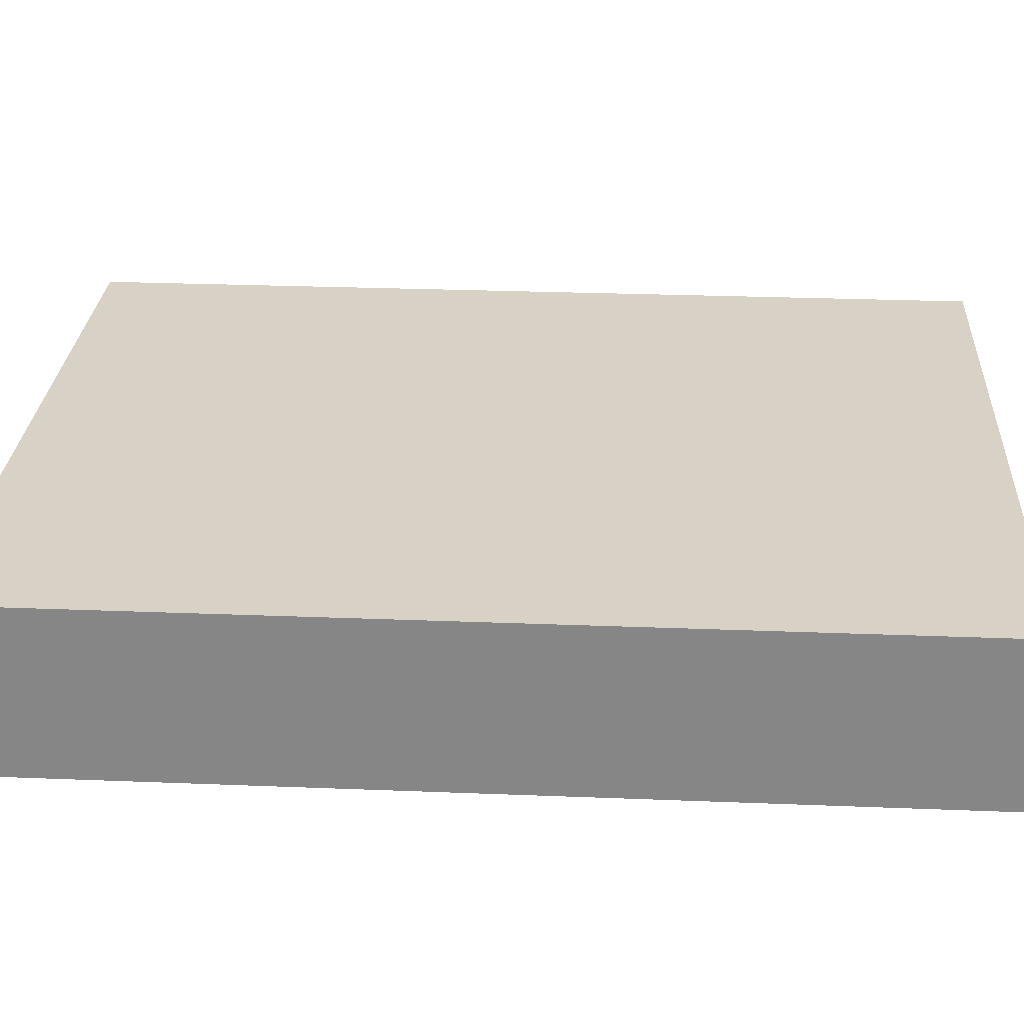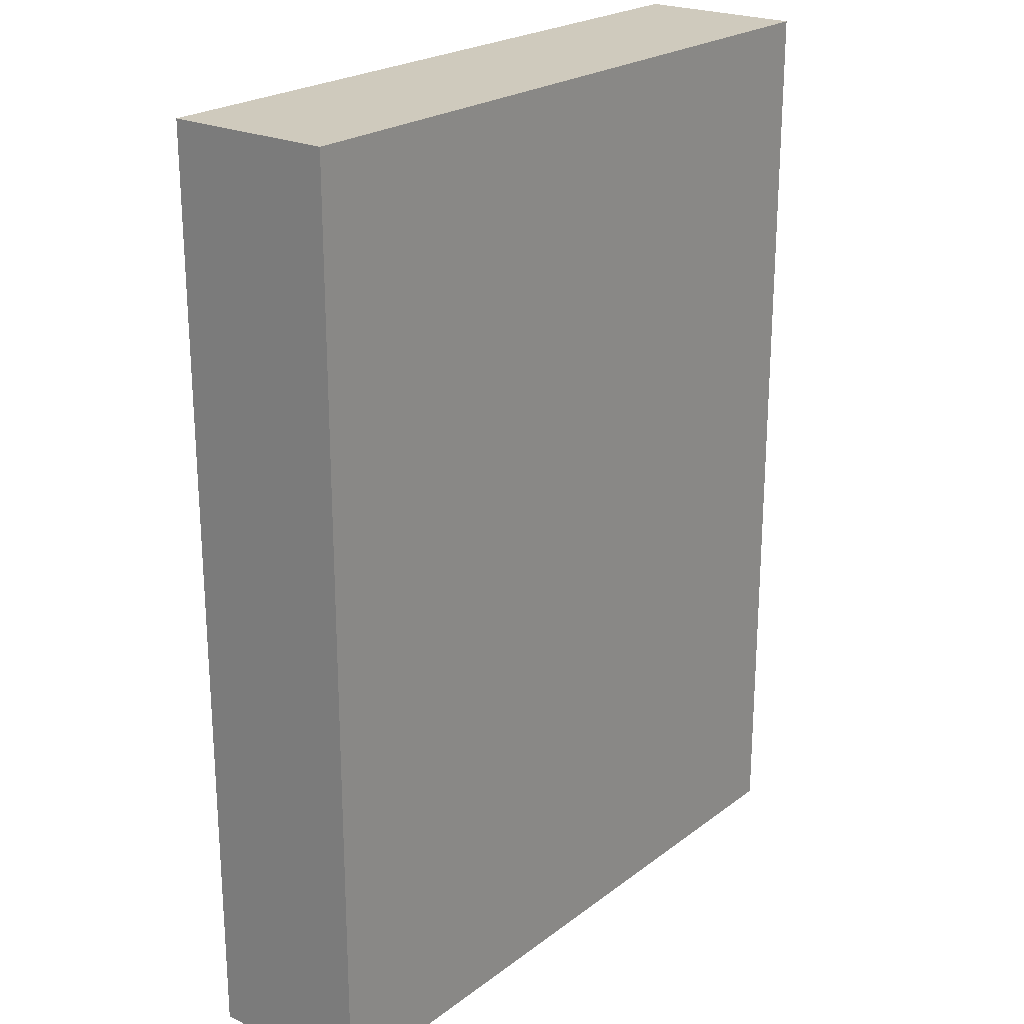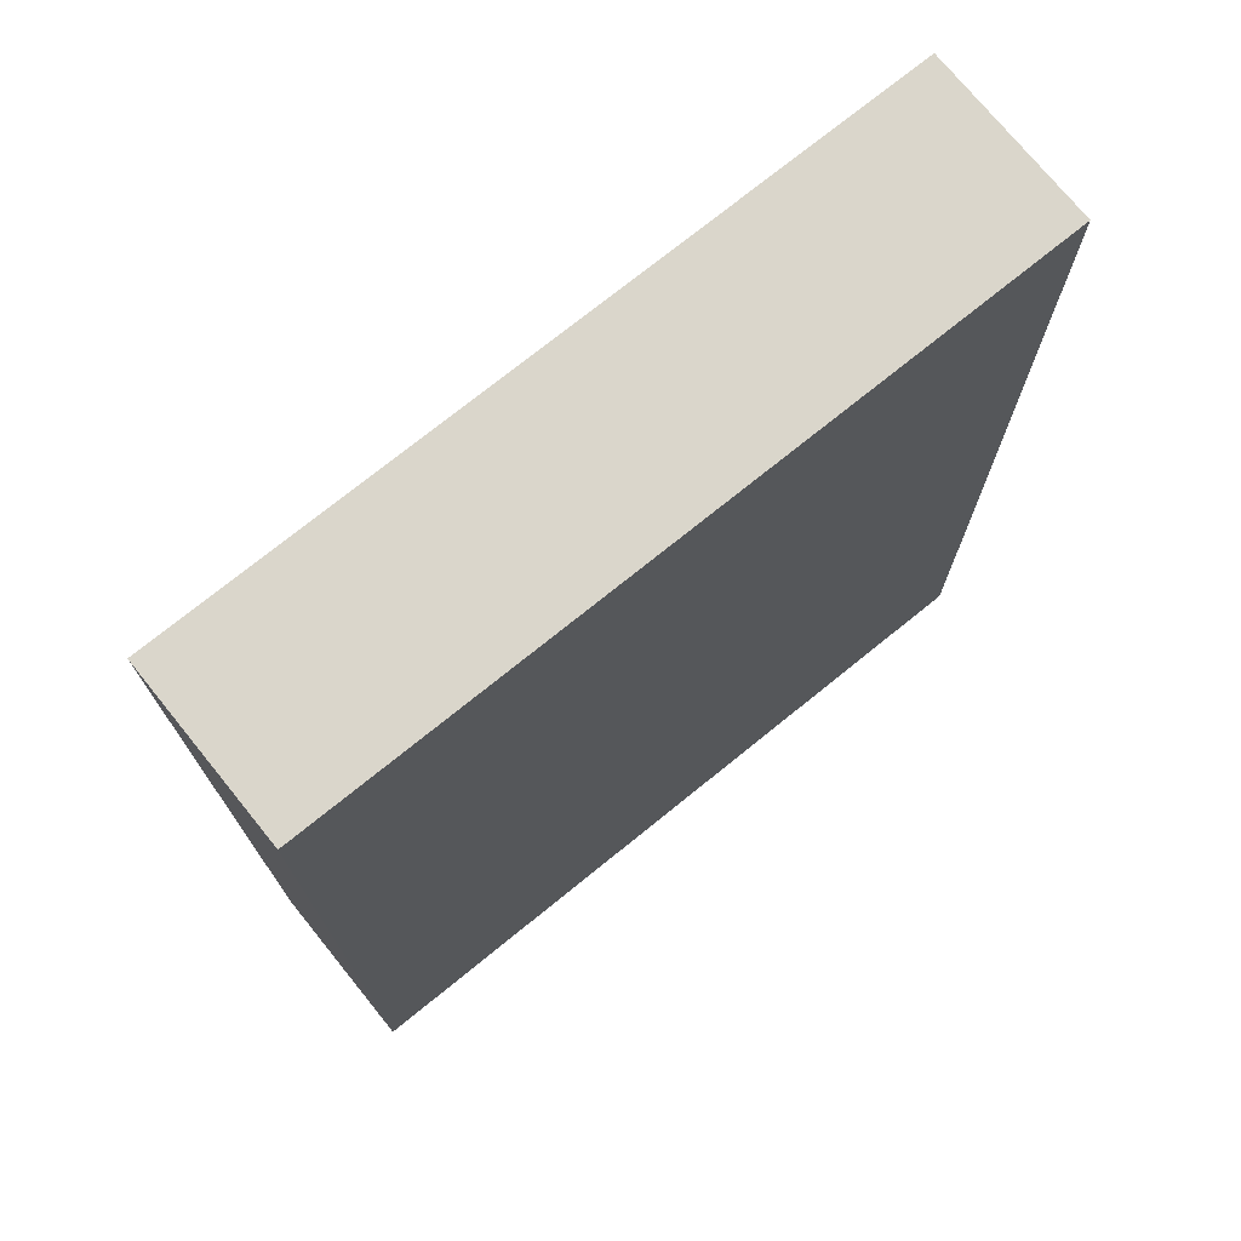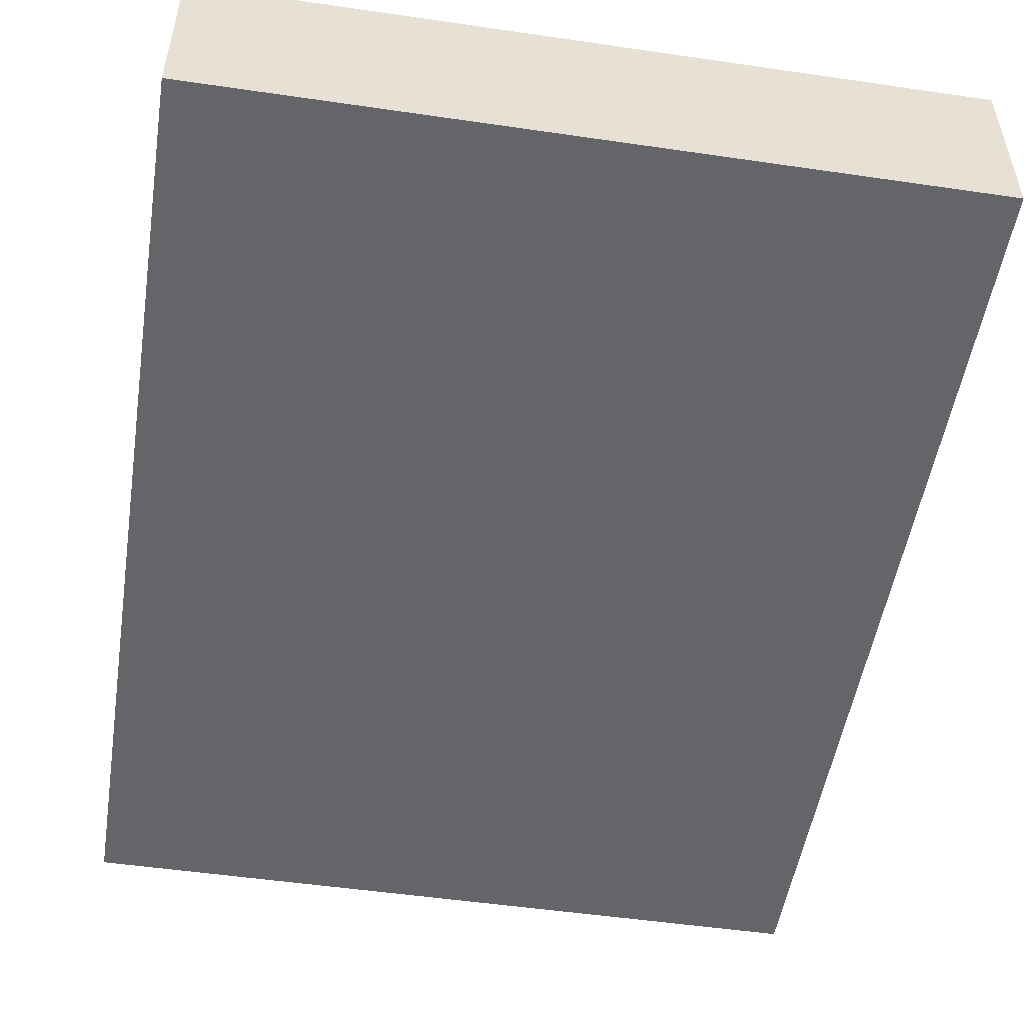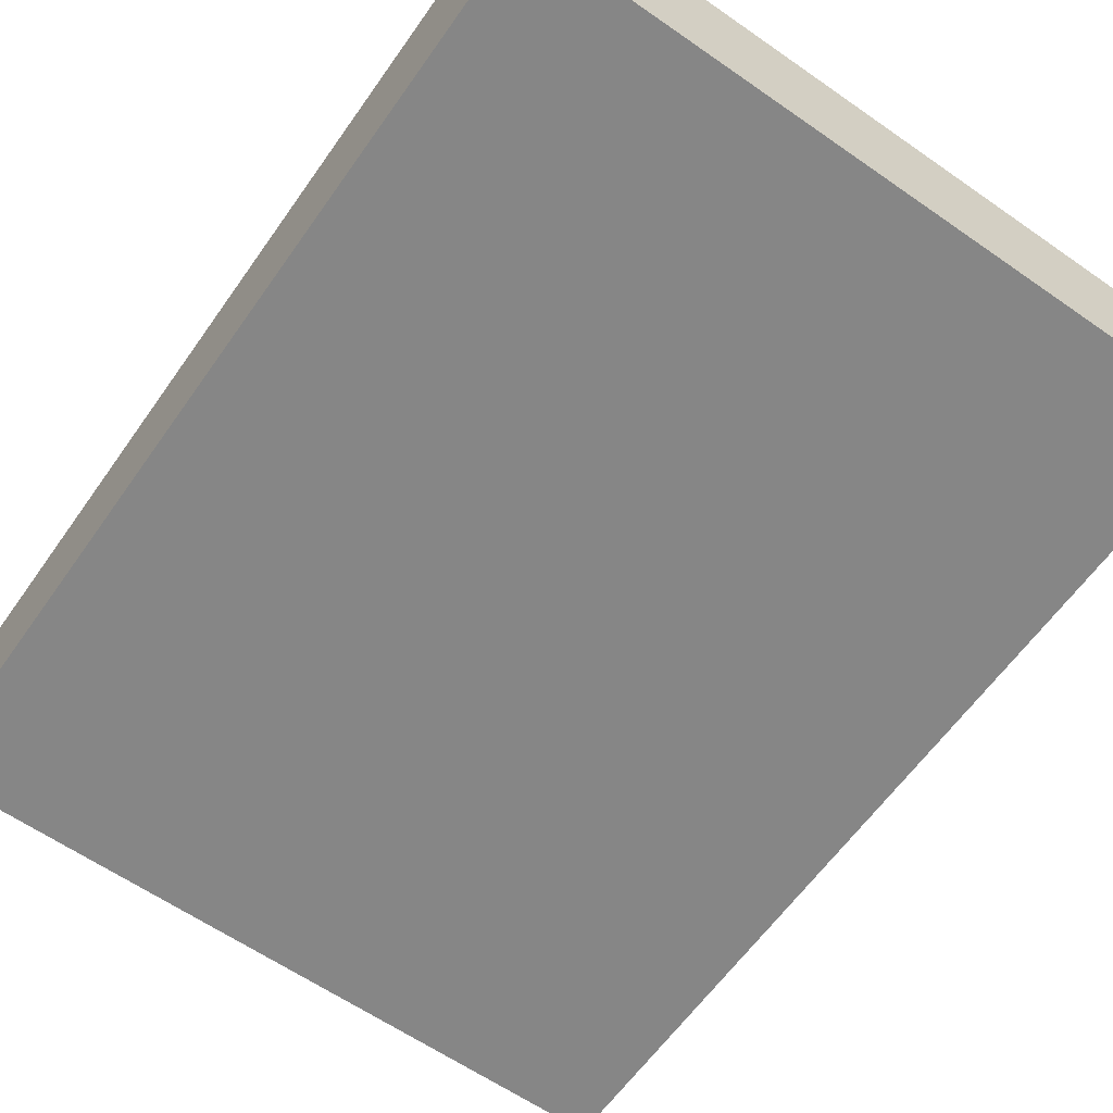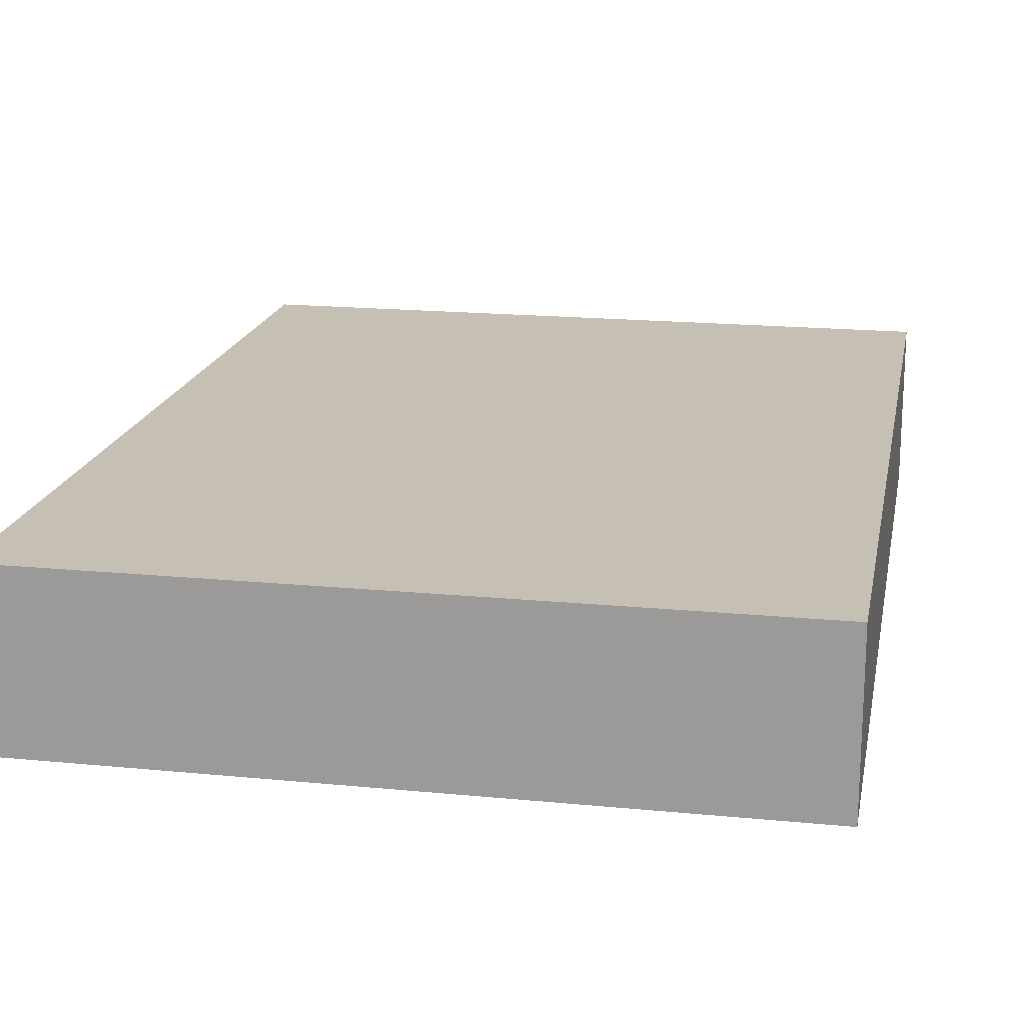
<metadata>
{"format":"obj","ext":"obj","renderer":"f3d","projection":"perspective","resolution":1024,"background":"white","views":[{"elev":27.4,"azim":93.5,"up":"+Z"},{"elev":22.8,"azim":128.4,"up":"+Y"},{"elev":73.9,"azim":-39.0,"up":"+Y"},{"elev":-51.4,"azim":171.0,"up":"+Z"},{"elev":-62.1,"azim":-35.2,"up":"+Z"},{"elev":18.1,"azim":-169.2,"up":"+Z"}]}
</metadata>
<code>
v -0.09686 -0.1252 -0.02271
v -0.09686 -0.1252 0.02271
v -0.09686 0.1252 -0.02271
v -0.09686 0.1252 0.02271
v 0.09686 -0.1252 -0.02271
v 0.09686 -0.1252 0.02271
v 0.09686 0.1252 -0.02271
v 0.09686 0.1252 0.02271
f 2 4 1
f 5 2 1
f 1 4 3
f 3 5 1
f 2 8 4
f 6 2 5
f 6 8 2
f 4 8 3
f 7 5 3
f 3 8 7
f 7 6 5
f 8 6 7

</code>
